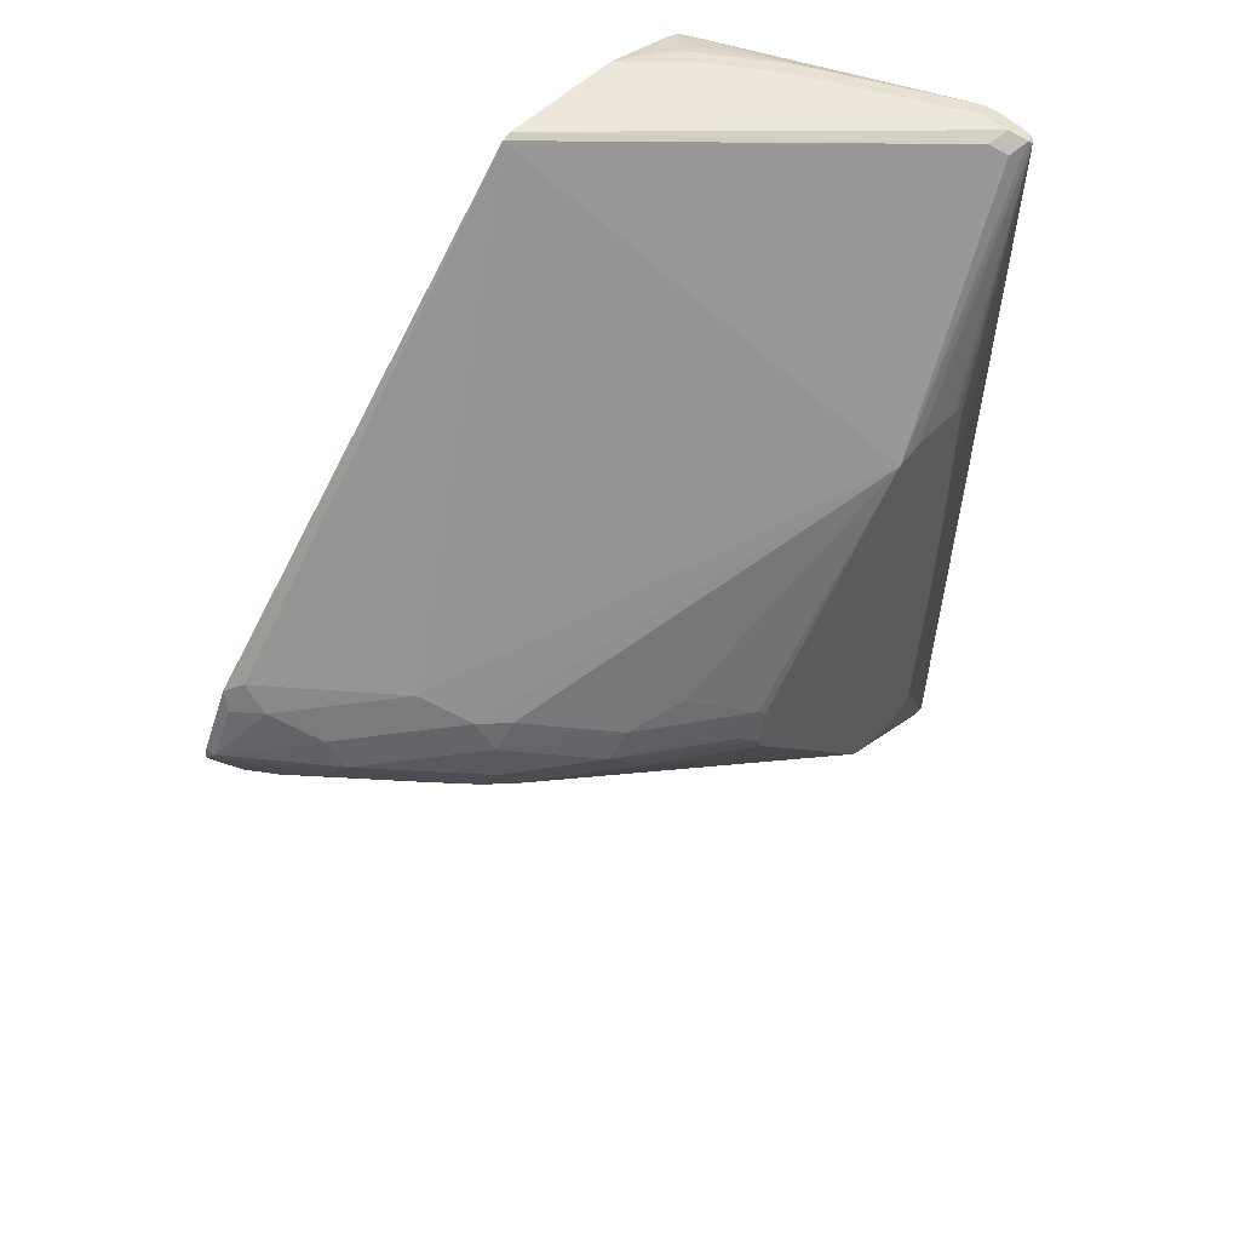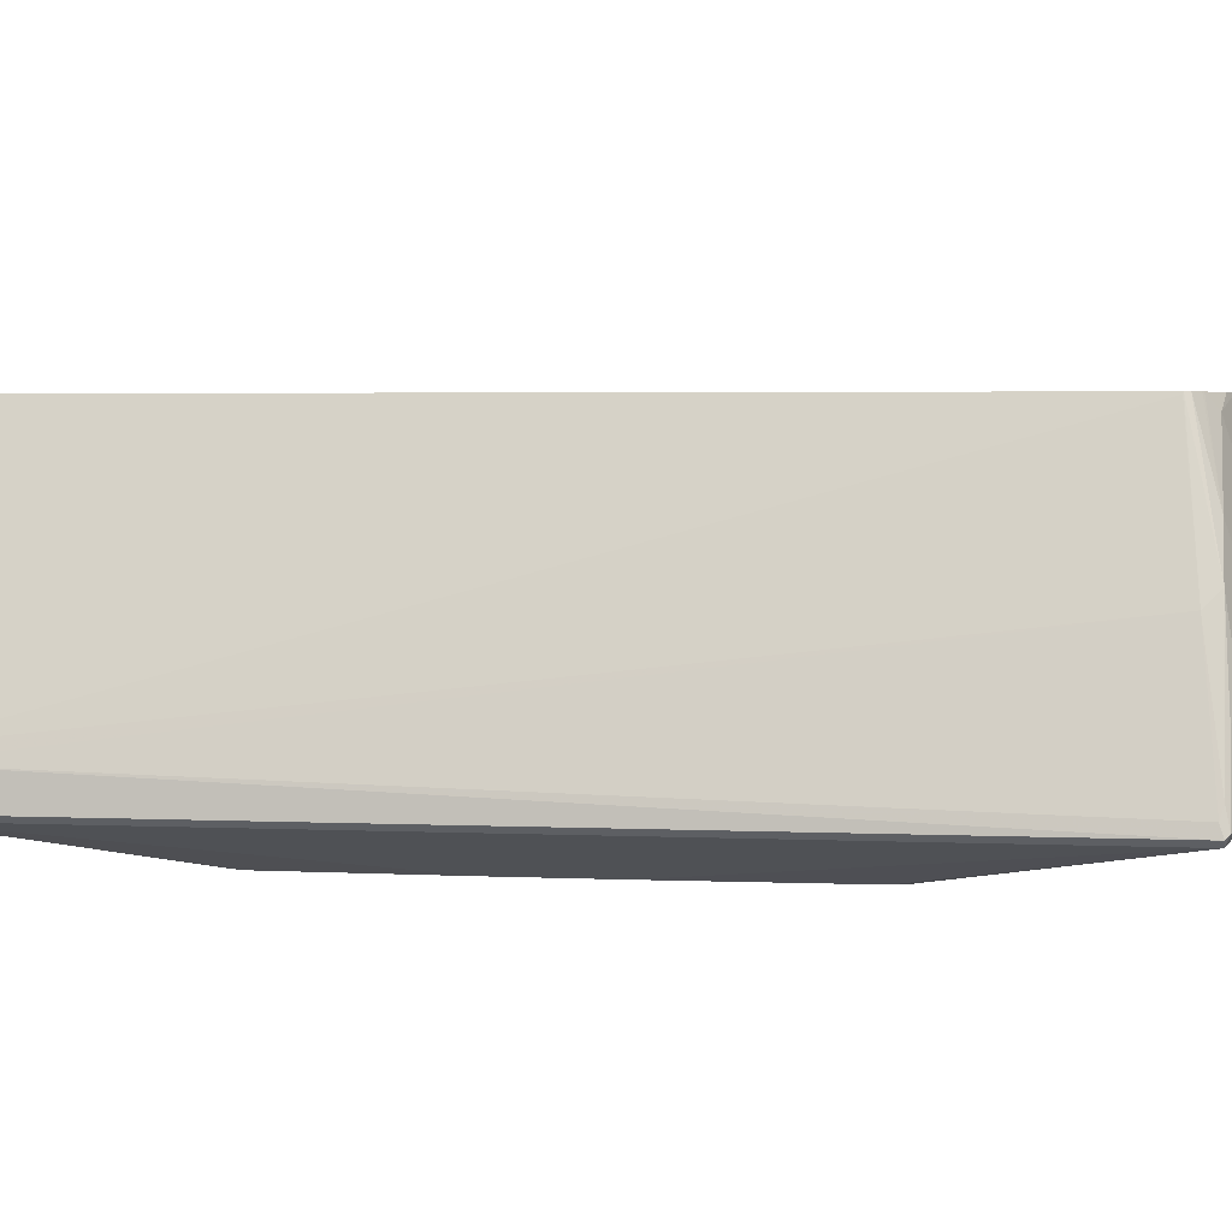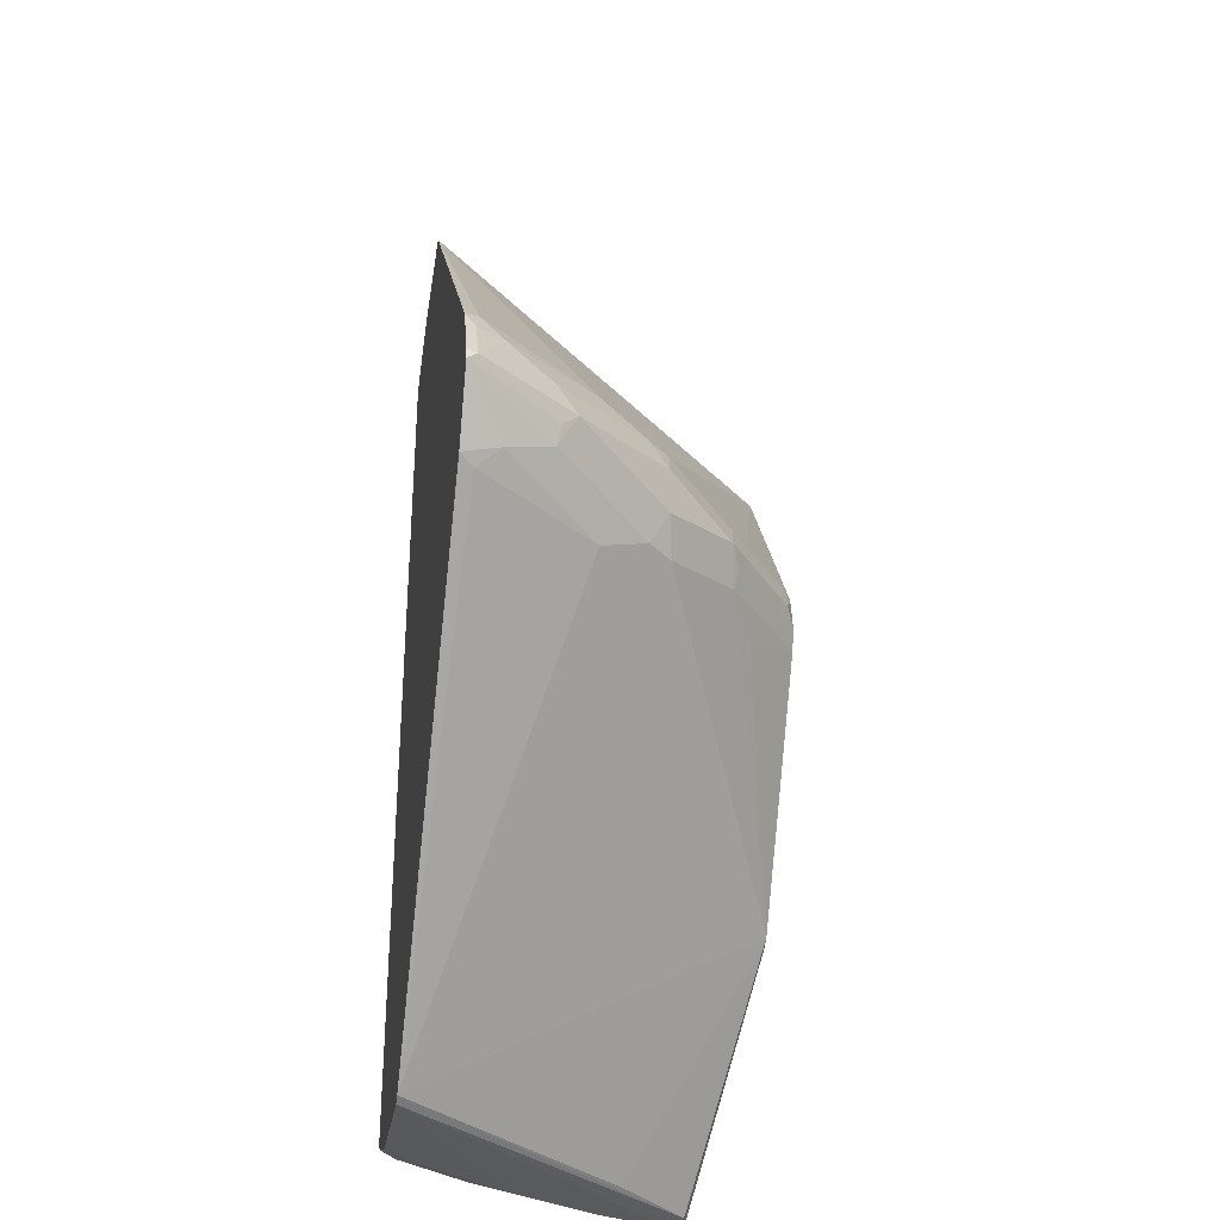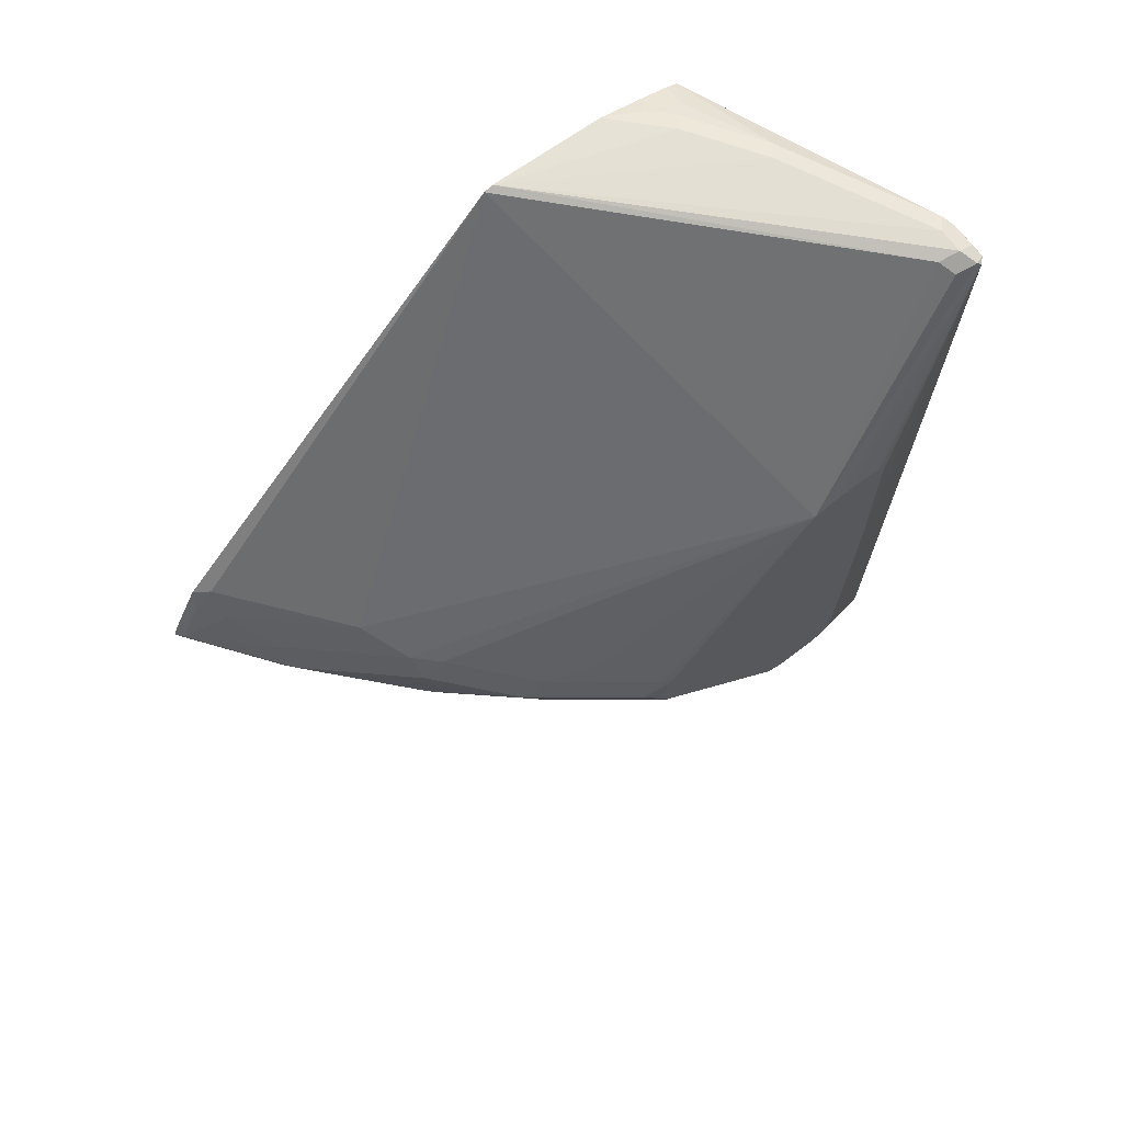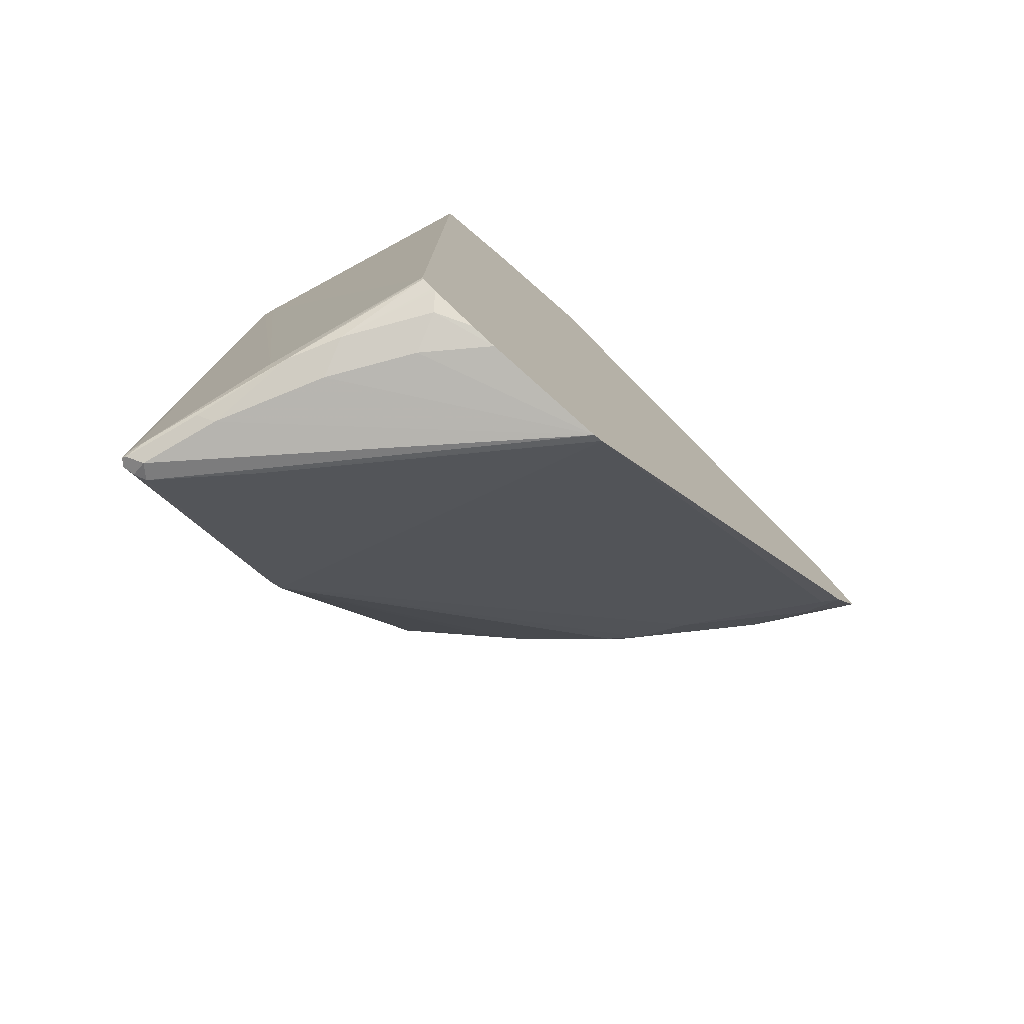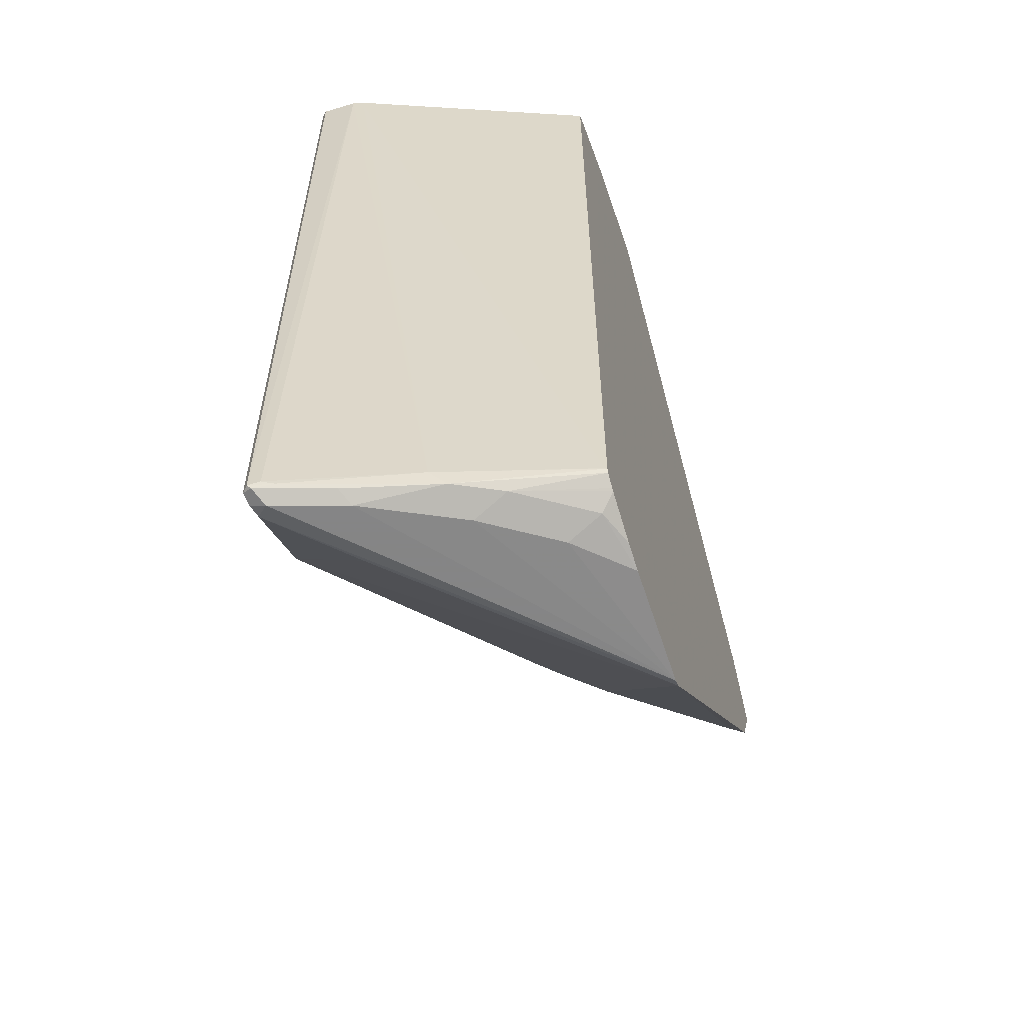
<metadata>
{"format":"obj","ext":"obj","renderer":"f3d","projection":"perspective","resolution":1024,"background":"white","views":[{"elev":58.3,"azim":-47.0,"up":"+Z"},{"elev":3.5,"azim":98.7,"up":"+Y"},{"elev":-33.2,"azim":-98.9,"up":"+Z"},{"elev":71.1,"azim":-37.2,"up":"+Z"},{"elev":-78.4,"azim":138.6,"up":"+Z"},{"elev":-59.3,"azim":108.4,"up":"+Z"}]}
</metadata>
<code>
v 0.2104 -0.2952 -0.0007896
v 0.2145 -0.2952 -0.009343
v 0.2288 -0.3095 -0.02015
v 0.2377 -0.3274 -0.0112
v 0.2362 -0.3289 -0.002973
v 0.2392 -0.3349 0.002968
v 0.2123 -0.299 0.002968
v 0.2115 -0.2952 0.003719
v 0.2235 -0.2952 -0.02731
v 0.2288 -0.3005 -0.02913
v 0.2646 -0.3454 -0.02913
v 0.2736 -0.3633 -0.02015
v 0.2841 -0.3797 0.002968
v 0.2751 -0.3708 0.01195
v 0.2377 -0.3274 0.01345
v 0.2751 -0.3708 -0.005979
v 0.2288 -0.3095 0.0224
v 0.2213 -0.299 0.0209
v 0.2145 -0.2952 0.009767
v 0.3643 -0.2952 -0.1807
v 0.4062 -0.4278 -0.09473
v 0.2826 -0.3722 -0.02015
v 0.302 -0.3977 0.002968
v 0.3095 -0.3992 0.01345
v 0.2826 -0.3722 0.0224
v 0.2736 -0.3633 0.0224
v 0.2646 -0.3454 0.03138
v 0.2288 -0.3005 0.03138
v 0.2235 -0.2952 0.0277
v 0.3678 -0.2952 -0.1824
v 0.4709 -0.4081 -0.1771
v 0.444 -0.3812 -0.1771
v 0.4754 -0.4096 -0.1764
v 0.408 -0.4278 -0.09566
v 0.3471 -0.4278 -0.01031
v 0.3274 -0.4081 -0.02015
v 0.3095 -0.3992 -0.0112
v 0.3379 -0.4246 0.002968
v 0.3454 -0.4261 0.01345
v 0.308 -0.4007 -0.002973
v 0.344 -0.4278 -0.002722
v 0.3274 -0.4081 0.0224
v 0.4066 -0.4278 0.09566
v 0.3651 -0.2952 0.182
v 0.4485 -0.3409 -0.1794
v 0.4664 -0.3767 -0.1794
v 0.4754 -0.4036 -0.1794
v 0.4126 -0.2952 -0.1794
v 0.4305 -0.314 -0.1794
v 0.4814 -0.4066 -0.1764
v 0.4799 -0.4104 -0.1749
v 0.4112 -0.4278 -0.09727
v 0.3471 -0.4278 0.0117
v 0.4071 -0.4278 0.09591
v 0.4784 -0.4096 0.1764
v 0.4709 -0.4081 0.1749
v 0.4679 -0.4022 0.1779
v 0.4589 -0.3932 0.1779
v 0.3686 -0.2952 0.1832
v 0.453 -0.3274 -0.1749
v 0.462 -0.3454 -0.1749
v 0.4724 -0.3797 -0.1764
v 0.4224 -0.2952 -0.1768
v 0.435 -0.3005 -0.1749
v 0.4799 -0.3992 -0.1749
v 0.4821 -0.4081 -0.1749
v 0.4395 -0.4278 -0.01793
v 0.4381 -0.4278 -0.08832
v 0.4368 -0.4278 -0.09244
v 0.4354 -0.4278 -0.09451
v 0.4333 -0.4278 -0.09591
v 0.43 -0.4278 -0.09809
v 0.4243 -0.4278 -0.09809
v 0.415 -0.4278 -0.09795
v 0.4799 -0.4104 0.1749
v 0.4151 -0.4278 0.09805
v 0.4821 -0.4081 0.1749
v 0.4754 -0.4036 0.1794
v 0.4126 -0.2952 0.1794
v 0.4754 -0.3947 0.1794
v 0.4485 -0.3409 0.1794
v 0.4305 -0.314 0.1794
v 0.4394 -0.2952 -0.1702
v 0.4403 -0.2952 -0.1696
v 0.4447 -0.2952 -0.1667
v 0.4709 -0.3722 -0.1749
v 0.4452 -0.2952 -0.1647
v 0.4649 -0.3513 -0.1689
v 0.4814 -0.4036 -0.1734
v 0.4814 -0.3947 0.1764
v 0.4395 -0.4278 0.02415
v 0.4216 -0.4278 0.09805
v 0.4305 -0.4278 0.09762
v 0.4333 -0.4278 0.09727
v 0.4356 -0.4278 0.09612
v 0.4381 -0.4278 0.09104
v 0.4814 -0.4036 0.1764
v 0.435 -0.3095 0.1771
v 0.4261 -0.3005 0.1771
v 0.4305 -0.2952 0.1735
v 0.4799 -0.3902 0.1771
v 0.4709 -0.3722 0.1771
v 0.453 -0.3364 0.1771
v 0.4455 -0.296 -0.1644
v 0.4452 -0.2952 0.1676
v 0.4799 -0.3902 0.1749
v 0.4395 -0.305 0.1738
v 0.4403 -0.2952 0.17
v 0.4455 -0.296 0.1674
f 51 73 74
f 50 86 65
f 50 65 66
f 50 66 51
f 50 62 86
f 51 68 69
f 51 69 70
f 51 70 71
f 51 71 72
f 51 72 73
f 51 67 68
f 54 76 75
f 51 66 77
f 51 77 75
f 51 75 91
f 51 91 67
f 54 75 55
f 55 75 77
f 55 77 78
f 55 78 57
f 55 57 56
f 57 78 59
f 59 78 80
f 51 74 52
f 48 64 49
f 43 56 57
f 47 62 50
f 33 47 50
f 59 80 81
f 33 50 51
f 33 51 52
f 33 52 34
f 35 41 40
f 35 40 37
f 35 37 36
f 38 53 39
f 38 41 53
f 39 53 43
f 43 54 55
f 43 55 56
f 43 57 58
f 43 58 44
f 44 58 57
f 44 57 59
f 45 49 64
f 45 64 60
f 45 60 61
f 45 61 46
f 46 61 62
f 46 62 47
f 48 63 64
f 59 81 82
f 79 99 100
f 60 64 83
f 80 102 103
f 80 103 81
f 81 103 98
f 81 98 82
f 87 104 88
f 87 105 109
f 87 109 104
f 88 104 106
f 88 106 90
f 88 90 89
f 90 106 101
f 98 103 107
f 98 107 108
f 98 108 99
f 99 108 100
f 101 106 104
f 101 104 109
f 101 109 105
f 101 105 102
f 102 105 103
f 103 105 107
f 105 108 107
f 31 47 33
f 80 101 102
f 59 82 79
f 79 98 99
f 78 101 80
f 60 83 84
f 60 84 85
f 60 85 61
f 61 86 62
f 61 85 87
f 61 87 88
f 61 88 86
f 63 83 64
f 65 89 66
f 65 86 88
f 65 88 89
f 66 89 90
f 66 90 77
f 75 76 92
f 75 92 93
f 75 93 94
f 75 94 95
f 75 95 96
f 75 96 91
f 77 90 97
f 77 97 78
f 78 97 90
f 78 90 101
f 79 82 98
f 30 49 45
f 39 43 42
f 30 47 31
f 4 11 12
f 4 12 16
f 4 16 6
f 4 6 5
f 6 13 14
f 6 14 15
f 6 15 7
f 6 16 13
f 7 15 17
f 7 17 18
f 7 18 29
f 7 29 19
f 7 19 8
f 9 20 10
f 10 20 11
f 11 20 21
f 11 21 12
f 12 21 22
f 12 22 16
f 13 23 14
f 13 16 23
f 14 23 24
f 14 24 25
f 3 11 4
f 3 10 11
f 3 9 10
f 2 9 3
f 30 48 49
f 1 2 3
f 1 3 4
f 1 4 5
f 1 5 6
f 1 6 7
f 1 7 8
f 1 8 19
f 1 19 29
f 1 44 59
f 1 59 79
f 14 25 26
f 1 79 100
f 1 108 105
f 1 105 87
f 1 87 85
f 1 85 84
f 1 84 83
f 1 83 63
f 1 63 48
f 1 48 30
f 1 30 20
f 1 20 9
f 1 9 2
f 1 100 108
f 14 26 15
f 1 29 44
f 15 27 17
f 21 76 54
f 21 54 43
f 21 43 53
f 21 53 41
f 21 41 35
f 21 35 36
f 21 36 37
f 21 37 22
f 23 38 39
f 23 39 24
f 23 37 40
f 23 40 41
f 23 41 38
f 24 39 42
f 24 42 43
f 24 43 25
f 25 43 26
f 27 43 44
f 27 44 28
f 28 44 29
f 30 45 46
f 30 46 47
f 15 26 27
f 21 92 76
f 21 93 92
f 26 43 27
f 21 95 94
f 16 22 37
f 21 94 93
f 17 27 28
f 17 28 18
f 18 28 29
f 20 30 31
f 20 31 32
f 20 32 21
f 21 32 31
f 21 31 33
f 21 33 34
f 16 37 23
f 21 68 67
f 21 96 95
f 21 34 52
f 21 67 91
f 21 69 68
f 21 70 69
f 21 91 96
f 21 72 71
f 21 73 72
f 21 74 73
f 21 52 74
f 21 71 70

</code>
